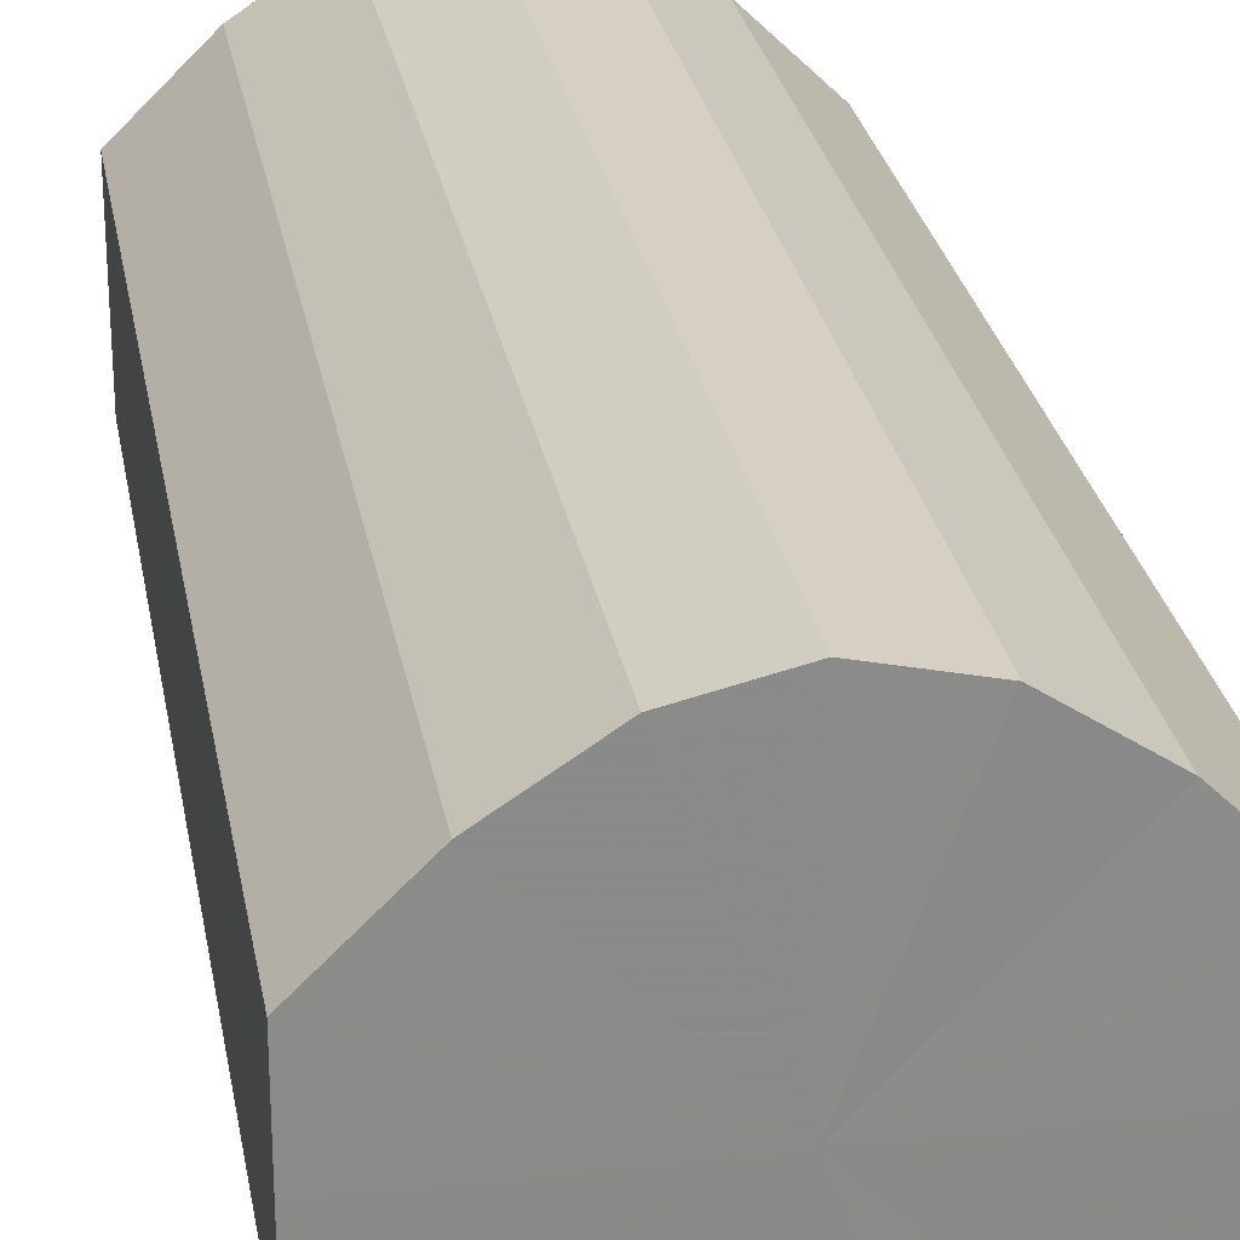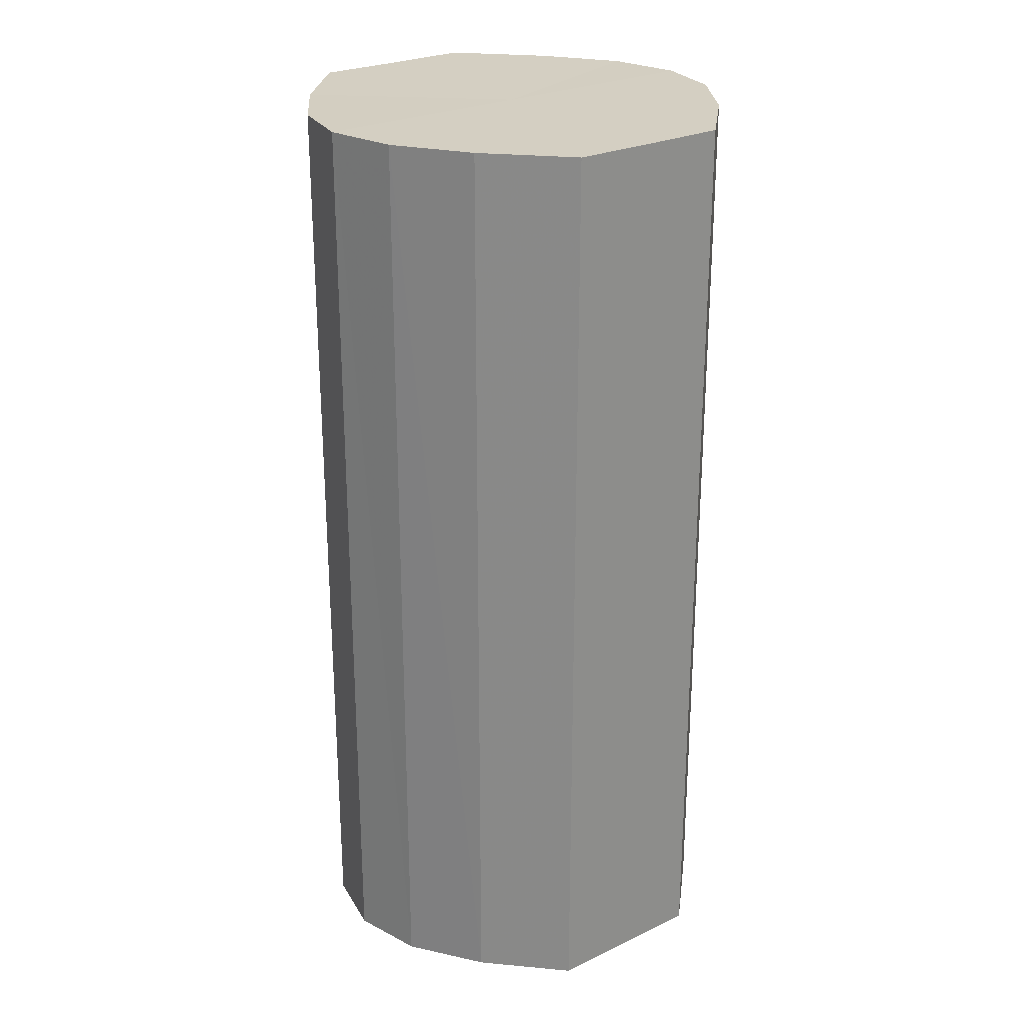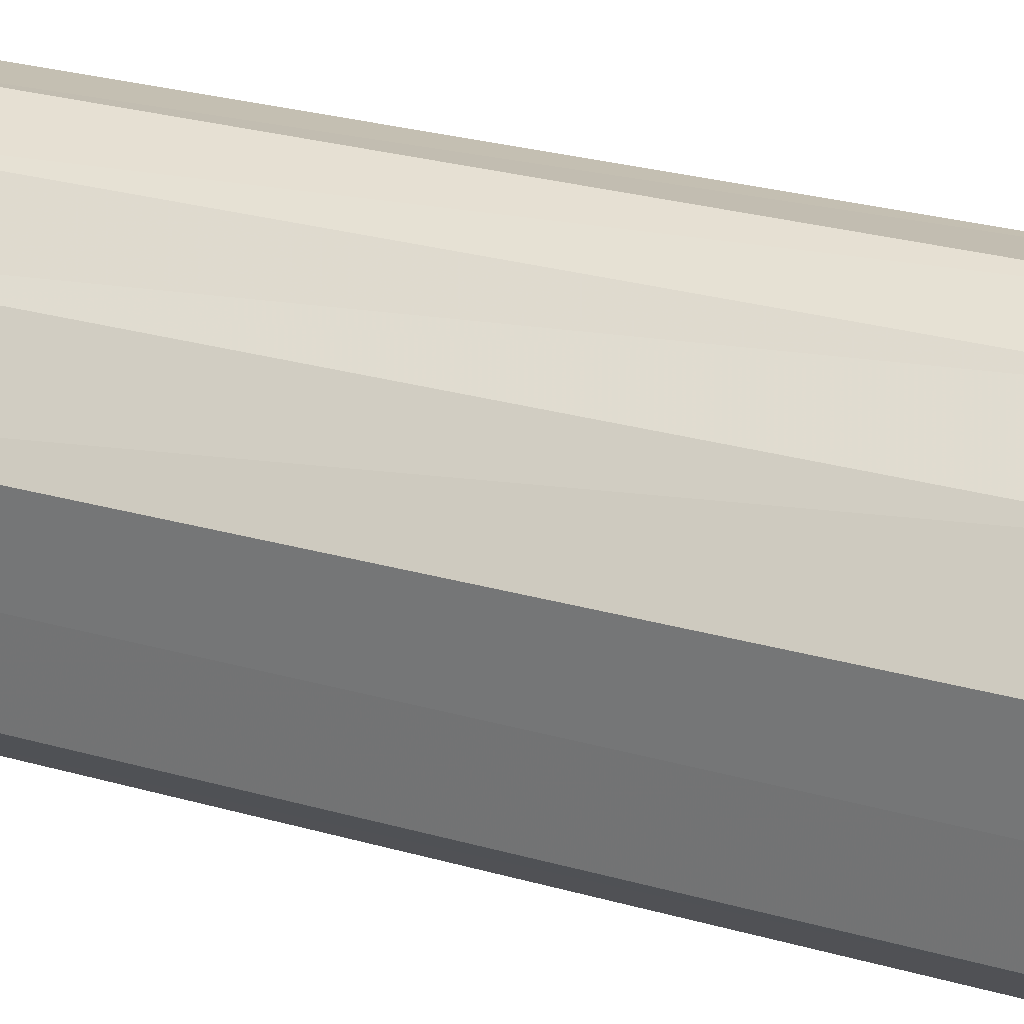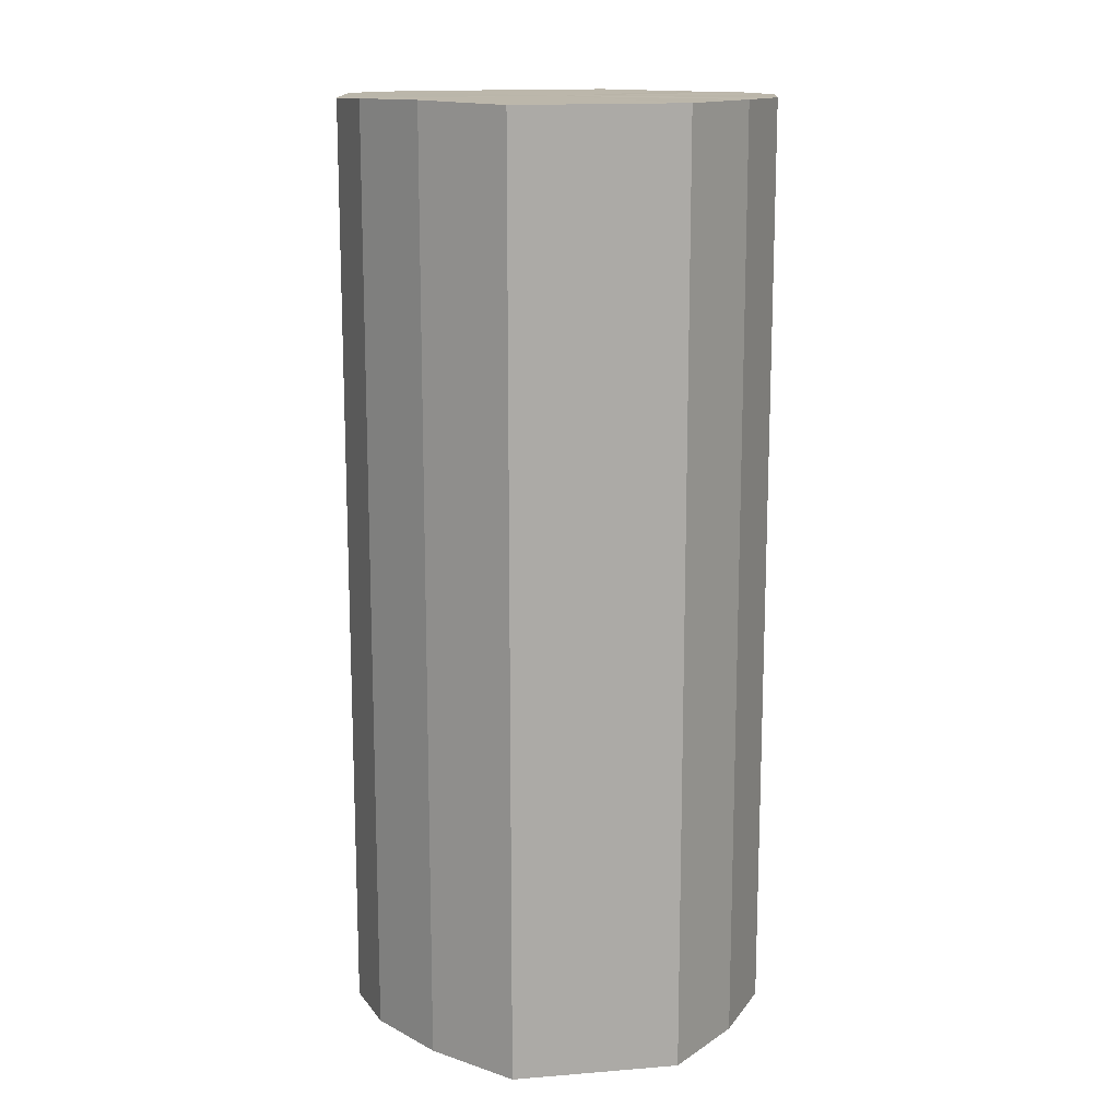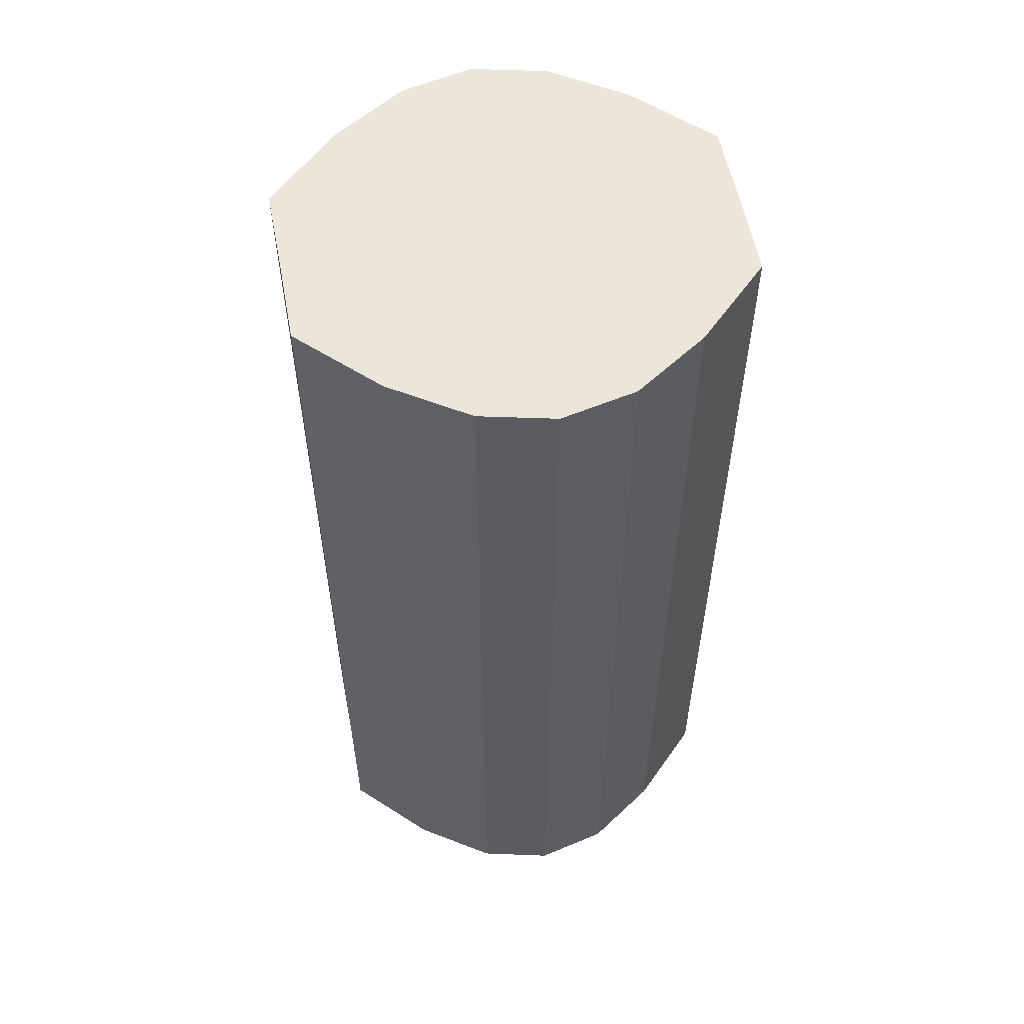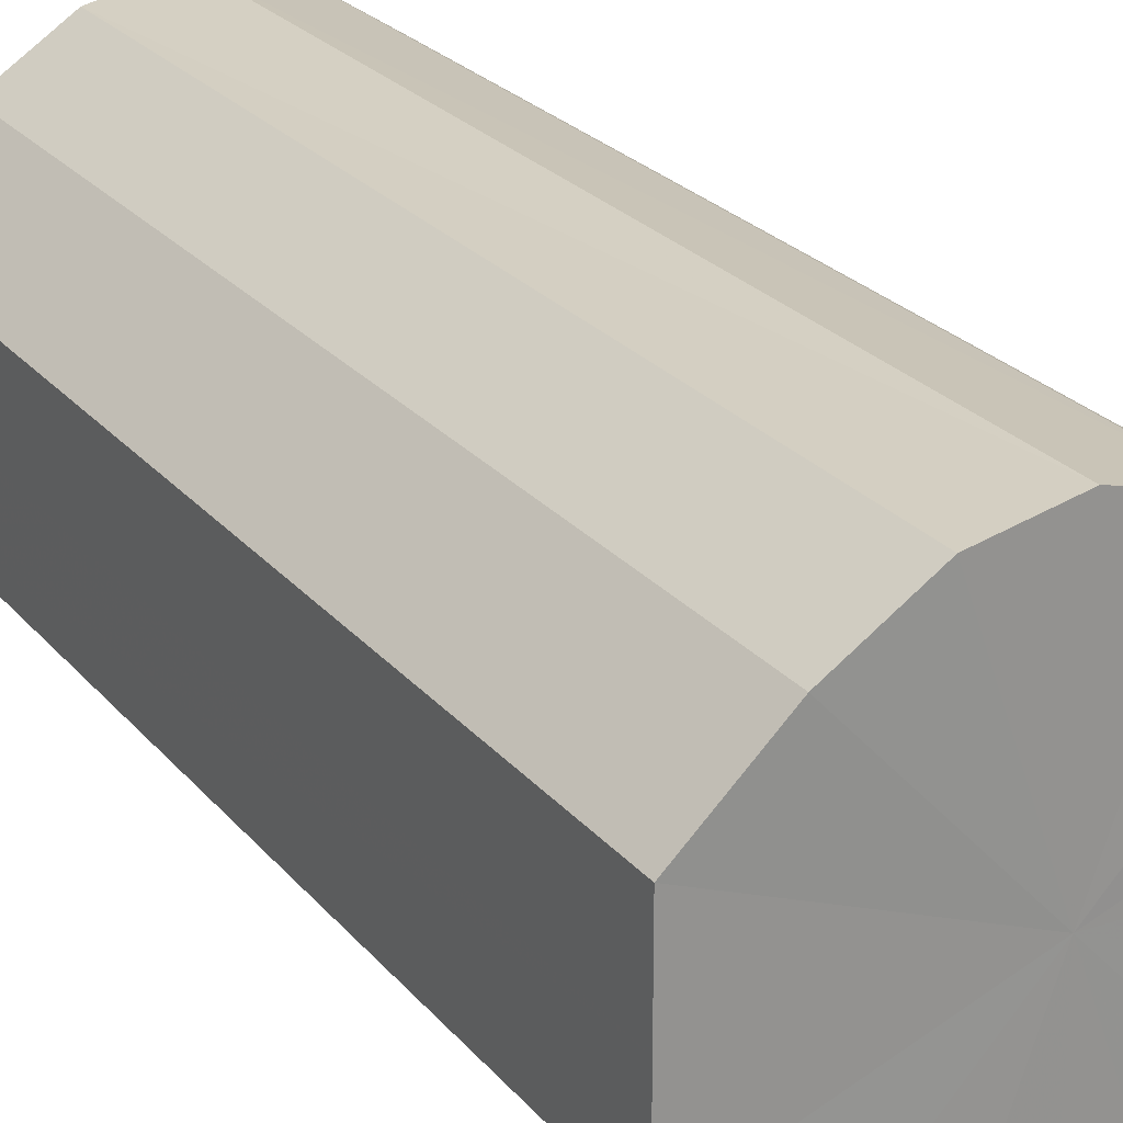
<metadata>
{"format":"obj","ext":"obj","renderer":"f3d","projection":"perspective","resolution":1024,"background":"white","views":[{"elev":26.8,"azim":170.2,"up":"+Z"},{"elev":25.6,"azim":52.8,"up":"+Y"},{"elev":29.6,"azim":-67.8,"up":"+Z"},{"elev":14.3,"azim":-99.5,"up":"+Y"},{"elev":56.5,"azim":169.2,"up":"+Y"},{"elev":23.9,"azim":150.9,"up":"+Z"}]}
</metadata>
<code>
o 15035
v 2203 1866 9.03
v 2203 1866 9.042
v 2203 1866 9.03
v 2203 1866 9.051
v 2203 1866 9.042
v 2203 1866 9.019
v 2203 1866 9.019
v 2203 1866 9.058
v 2203 1866 9.051
v 2203 1866 9.009
v 2203 1866 9.009
v 2203 1866 9.06
v 2203 1866 9.058
v 2203 1866 9.002
v 2203 1866 9.002
v 2203 1866 9.058
v 2203 1866 9.06
v 2203 1866 9
v 2203 1866 9
v 2203 1866 9.051
v 2203 1866 9.058
v 2203 1866 9.002
v 2203 1866 9.002
v 2203 1866 9.042
v 2203 1866 9.051
v 2203 1866 9.009
v 2203 1866 9.009
v 2203 1866 9.03
v 2203 1866 9.042
v 2203 1866 9.019
v 2203 1866 9.019
v 2203 1866 9.03
v 2203 1866 9.03
v 2203 1866 9.042
v 2203 1866 9.042
v 2203 1866 9.051
v 2203 1866 9.051
v 2203 1866 9.019
v 2203 1866 9.03
v 2203 1866 9.009
v 2203 1866 9.019
v 2203 1866 9.058
v 2203 1866 9.058
v 2203 1866 9.002
v 2203 1866 9.009
v 2203 1866 9
v 2203 1866 9.002
v 2203 1866 9.06
v 2203 1866 9.06
v 2203 1866 9.002
v 2203 1866 9
v 2203 1866 9.009
v 2203 1866 9.002
v 2203 1866 9.058
v 2203 1866 9.058
v 2203 1866 9.019
v 2203 1866 9.009
v 2203 1866 9.03
v 2203 1866 9.019
v 2203 1866 9.051
v 2203 1866 9.051
v 2203 1866 9.042
v 2203 1866 9.03
v 2203 1866 9.042
v 2203 1866 9.03
v 2203 1866 9.042
v 2203 1866 9.03
v 2203 1866 9.051
v 2203 1866 9.019
v 2203 1866 9.058
v 2203 1866 9.009
v 2203 1866 9.06
v 2203 1866 9.002
v 2203 1866 9.058
v 2203 1866 9
v 2203 1866 9.051
v 2203 1866 9.002
v 2203 1866 9.042
v 2203 1866 9.009
v 2203 1866 9.03
v 2203 1866 9.019
v 2203 1866 9.03
v 2203 1866 9.03
v 2203 1866 9.042
v 2203 1866 9.019
v 2203 1866 9.051
v 2203 1866 9.009
v 2203 1866 9.058
v 2203 1866 9.002
v 2203 1866 9.06
v 2203 1866 9
v 2203 1866 9.058
v 2203 1866 9.002
v 2203 1866 9.051
v 2203 1866 9.009
v 2203 1866 9.042
v 2203 1866 9.019
v 2203 1866 9.03
f 1 2 3
f 2 4 5
f 6 1 7
f 4 8 9
f 10 6 11
f 8 12 13
f 14 10 15
f 12 16 17
f 18 14 19
f 16 20 21
f 22 18 23
f 20 24 25
f 26 22 27
f 24 28 29
f 30 26 31
f 28 30 32
f 33 34 35
f 35 36 37
f 38 39 33
f 40 41 38
f 37 42 43
f 44 45 40
f 46 47 44
f 43 48 49
f 50 51 46
f 52 53 50
f 49 54 55
f 56 57 52
f 58 59 56
f 55 60 61
f 62 63 58
f 61 64 62
f 65 66 67
f 65 68 66
f 65 67 69
f 65 70 68
f 65 69 71
f 65 72 70
f 65 71 73
f 65 74 72
f 65 73 75
f 65 76 74
f 65 75 77
f 65 78 76
f 65 77 79
f 65 80 78
f 65 79 81
f 65 81 80
f 82 83 84
f 82 85 83
f 82 84 86
f 82 87 85
f 82 86 88
f 82 89 87
f 82 88 90
f 82 91 89
f 82 90 92
f 82 93 91
f 82 92 94
f 82 95 93
f 82 94 96
f 82 97 95
f 82 96 98
f 82 98 97

</code>
